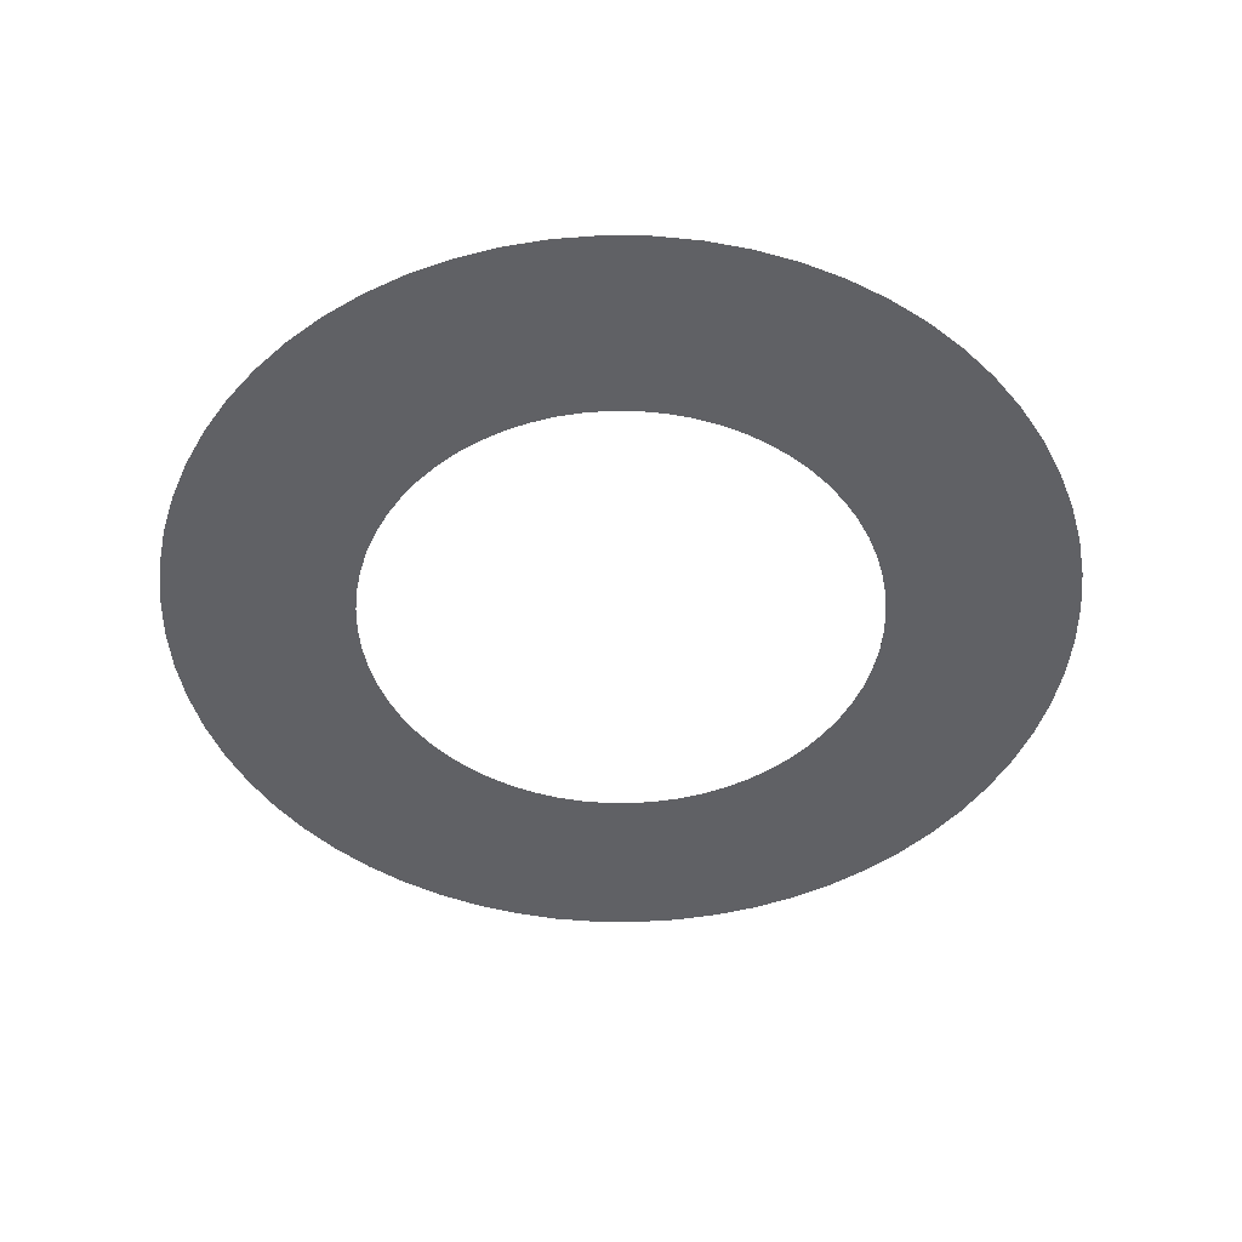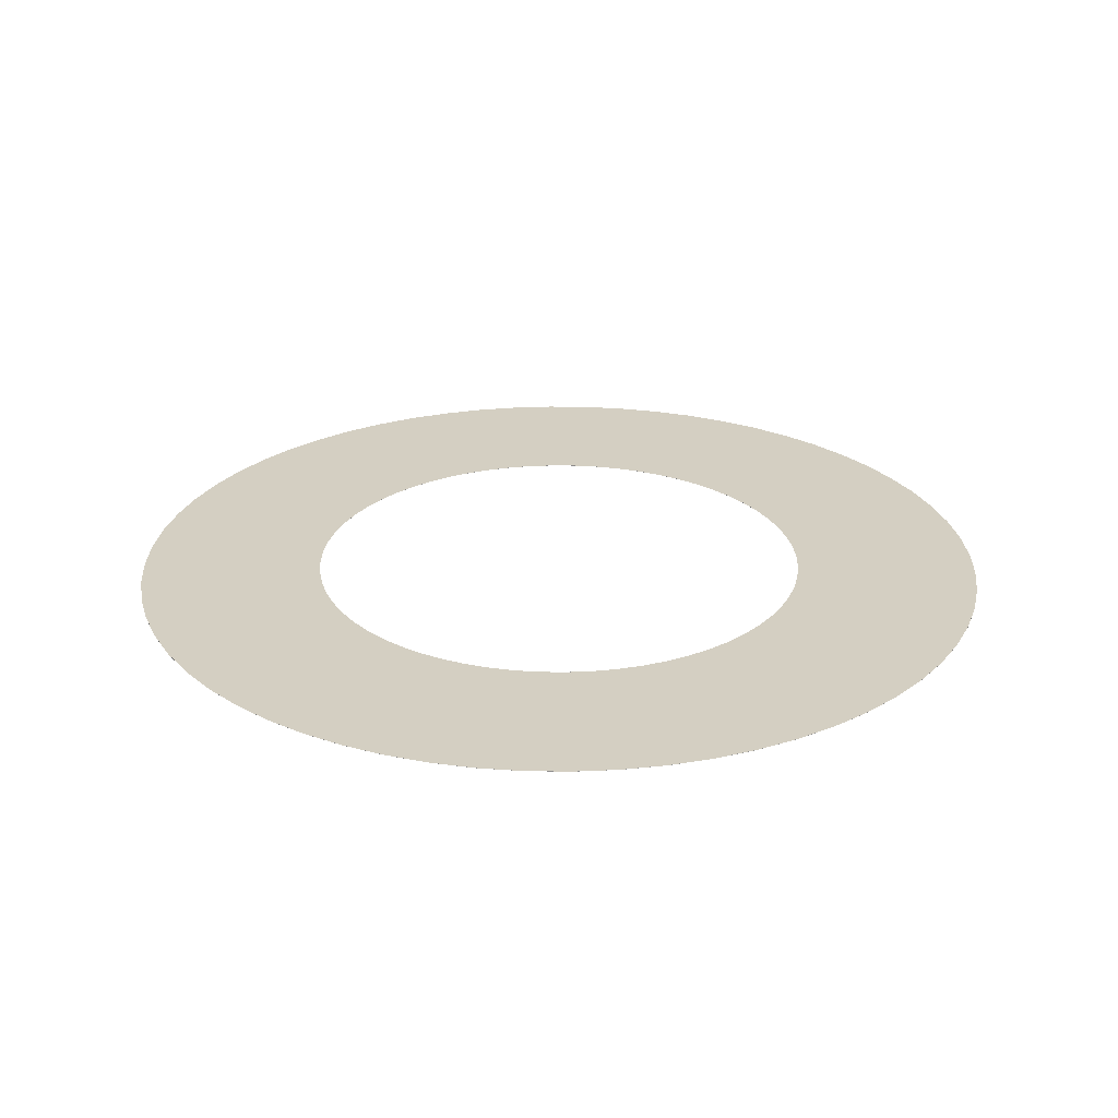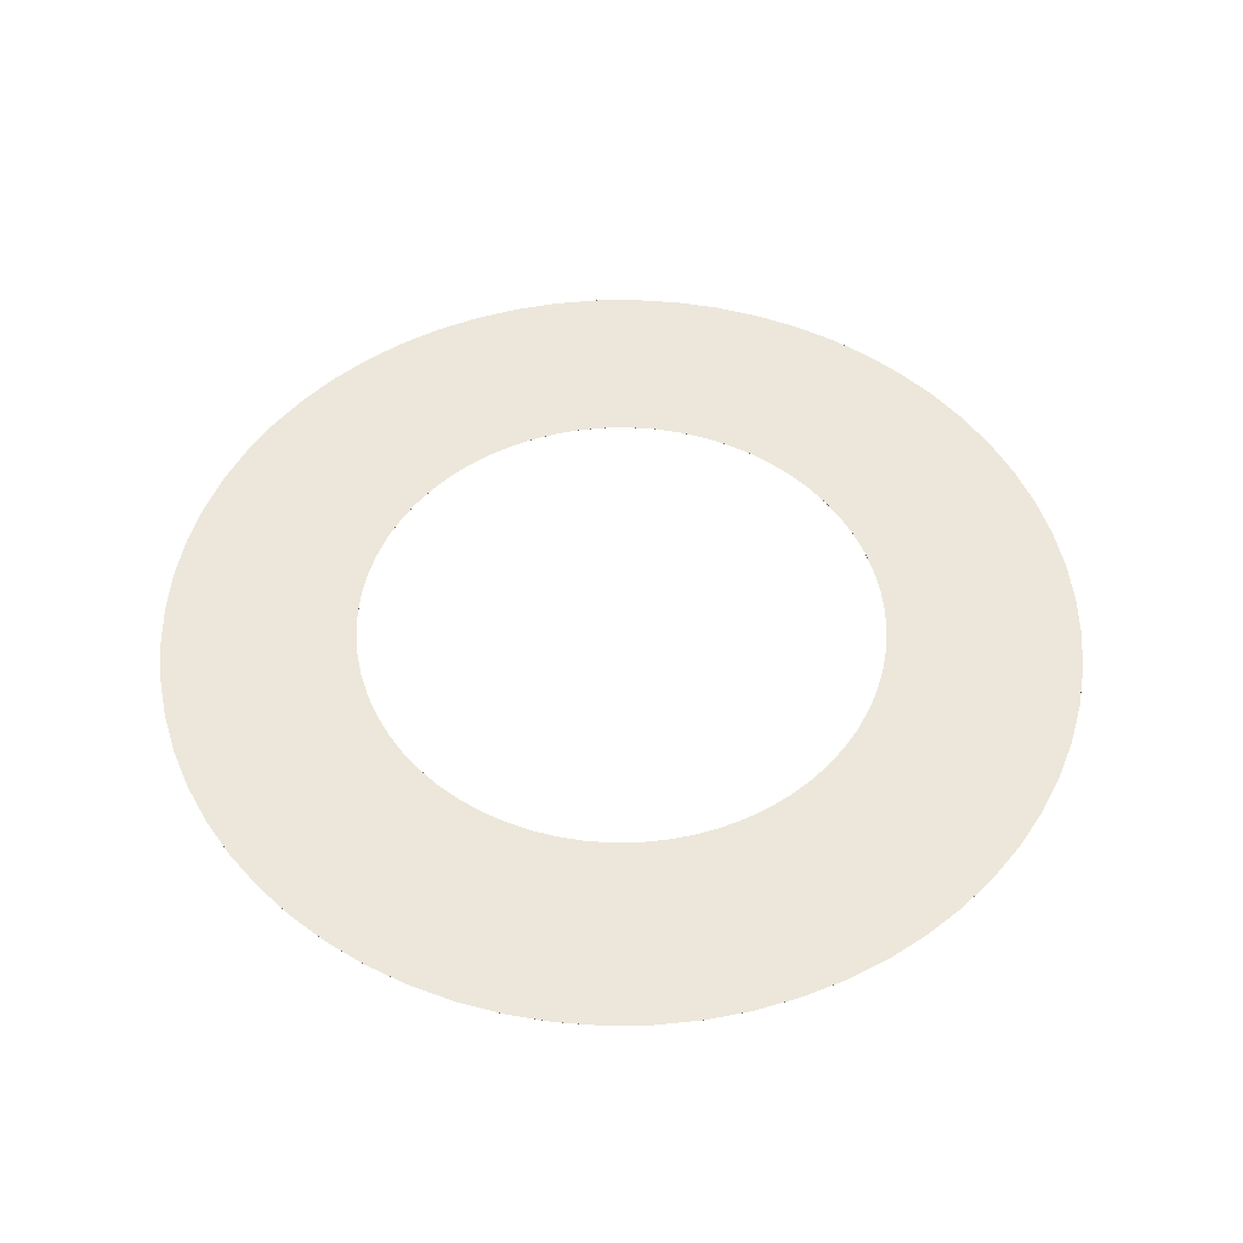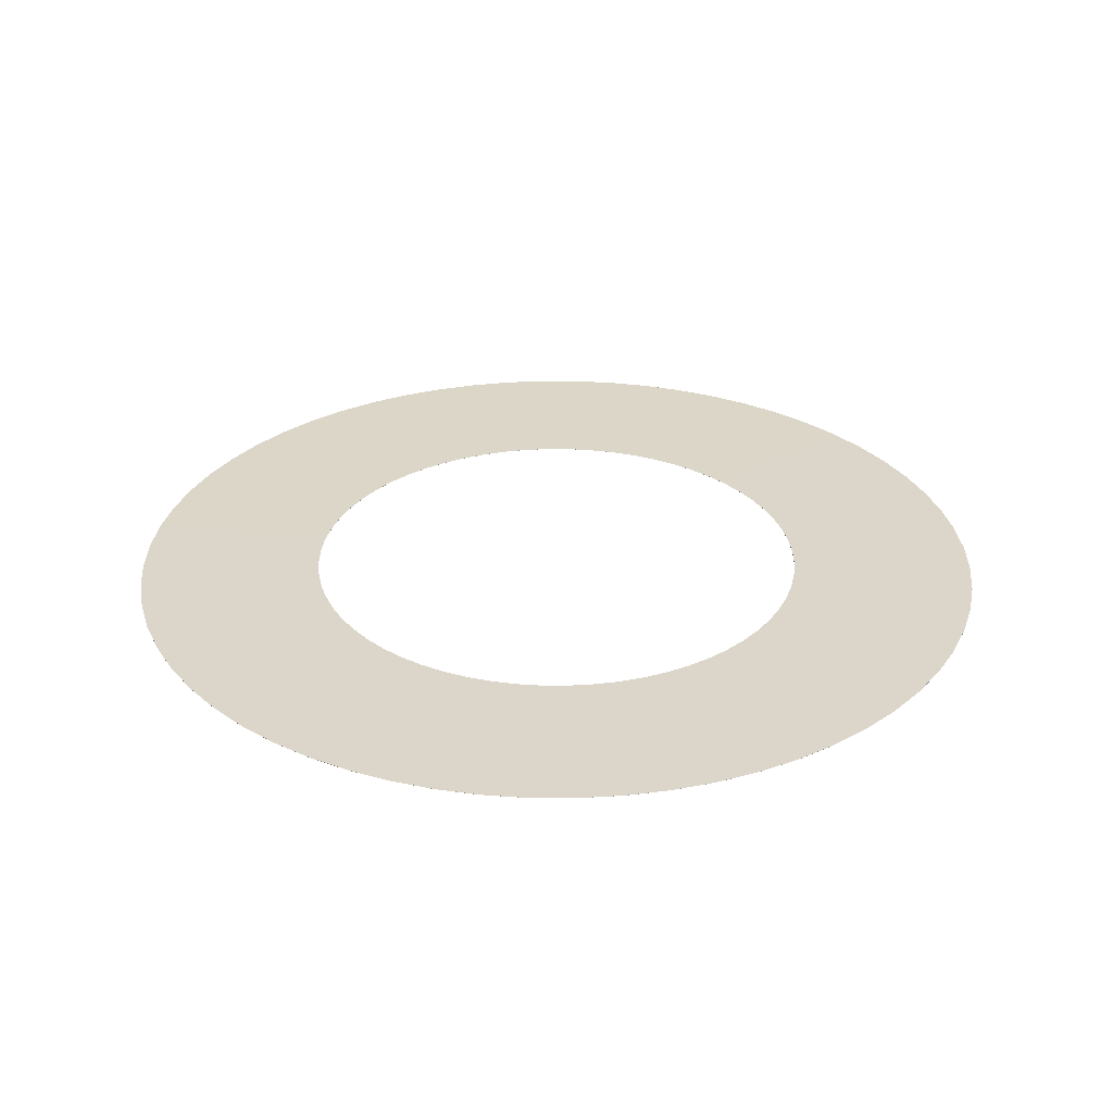
<metadata>
{"format":"obj","ext":"obj","renderer":"f3d","projection":"perspective","resolution":1024,"background":"white","views":[{"elev":-47.6,"azim":-54.1,"up":"+Y"},{"elev":25.5,"azim":-29.6,"up":"+Y"},{"elev":51.4,"azim":7.7,"up":"+Y"},{"elev":29.7,"azim":110.2,"up":"+Y"}]}
</metadata>
<code>
o Cylinder.001_Cylinder.002
v 2e-05 0.004637 -2.592
v 3.7e-05 0.00494 -1.496
v 0.2541 0.004637 -2.58
v 0.1467 0.00494 -1.489
v 0.5058 0.004637 -2.543
v 0.2919 0.00494 -1.467
v 0.7526 0.004637 -2.481
v 0.4344 0.00494 -1.432
v 0.9921 0.004637 -2.395
v 0.5726 0.00494 -1.382
v 1.222 0.004637 -2.286
v 0.7054 0.00494 -1.32
v 1.44 0.004637 -2.155
v 0.8313 0.00494 -1.244
v 1.645 0.004637 -2.004
v 0.9492 0.00494 -1.157
v 1.833 0.004637 -1.833
v 1.058 0.00494 -1.058
v 2.004 0.004637 -1.645
v 1.157 0.00494 -0.9492
v 2.156 0.004637 -1.44
v 1.244 0.00494 -0.8312
v 2.286 0.004637 -1.222
v 1.32 0.00494 -0.7053
v 2.395 0.004637 -0.992
v 1.382 0.00494 -0.5725
v 2.481 0.004637 -0.7525
v 1.432 0.00494 -0.4343
v 2.543 0.004637 -0.5057
v 1.468 0.00494 -0.2919
v 2.58 0.004637 -0.2541
v 1.489 0.00494 -0.1466
v 2.592 0.004637 3.3e-05
v 1.496 0.00494 3.2e-05
v 2.58 0.004637 0.2541
v 1.489 0.00494 0.1467
v 2.543 0.004637 0.5058
v 1.468 0.00494 0.2919
v 2.481 0.004637 0.7526
v 1.432 0.00494 0.4344
v 2.395 0.004637 0.9921
v 1.382 0.00494 0.5726
v 2.286 0.004637 1.222
v 1.32 0.00494 0.7053
v 2.156 0.004637 1.44
v 1.244 0.00494 0.8313
v 2.004 0.004637 1.645
v 1.157 0.00494 0.9492
v 1.833 0.004637 1.833
v 1.058 0.00494 1.058
v 1.645 0.004637 2.004
v 0.9492 0.00494 1.157
v 1.44 0.004637 2.156
v 0.8313 0.00494 1.244
v 1.222 0.004637 2.286
v 0.7054 0.00494 1.32
v 0.9921 0.004637 2.395
v 0.5726 0.00494 1.382
v 0.7526 0.004637 2.481
v 0.4344 0.00494 1.432
v 0.5058 0.004637 2.543
v 0.2919 0.00494 1.468
v 0.2541 0.004637 2.58
v 0.1467 0.00494 1.489
v 1.8e-05 0.004637 2.592
v 3.6e-05 0.00494 1.496
v -0.2541 0.004637 2.58
v -0.1466 0.00494 1.489
v -0.5057 0.004637 2.543
v -0.2919 0.00494 1.468
v -0.7525 0.004637 2.481
v -0.4343 0.00494 1.432
v -0.9921 0.004637 2.395
v -0.5725 0.00494 1.382
v -1.222 0.004637 2.286
v -0.7053 0.00494 1.32
v -1.44 0.004637 2.156
v -0.8312 0.00494 1.244
v -1.645 0.004637 2.004
v -0.9492 0.00494 1.157
v -1.833 0.004637 1.833
v -1.058 0.00494 1.058
v -2.004 0.004637 1.645
v -1.157 0.00494 0.9492
v -2.155 0.004637 1.44
v -1.244 0.00494 0.8313
v -2.286 0.004637 1.222
v -1.32 0.00494 0.7053
v -2.395 0.004637 0.9921
v -1.382 0.00494 0.5726
v -2.481 0.004637 0.7526
v -1.432 0.00494 0.4344
v -2.543 0.004637 0.5058
v -1.467 0.00494 0.2919
v -2.58 0.004637 0.2541
v -1.489 0.00494 0.1467
v -2.592 0.004637 3.4e-05
v -1.496 0.00494 3.3e-05
v -2.58 0.004637 -0.2541
v -1.489 0.00494 -0.1466
v -2.543 0.004637 -0.5057
v -1.467 0.00494 -0.2919
v -2.481 0.004637 -0.7525
v -1.432 0.00494 -0.4343
v -2.395 0.004637 -0.992
v -1.382 0.00494 -0.5725
v -2.286 0.004637 -1.222
v -1.32 0.00494 -0.7053
v -2.155 0.004637 -1.44
v -1.244 0.00494 -0.8312
v -2.004 0.004637 -1.645
v -1.157 0.00494 -0.9492
v -1.833 0.004637 -1.833
v -1.058 0.00494 -1.058
v -1.645 0.004637 -2.004
v -0.9492 0.00494 -1.157
v -1.44 0.004637 -2.155
v -0.8312 0.00494 -1.244
v -1.222 0.004637 -2.286
v -0.7053 0.00494 -1.32
v -0.9921 0.004637 -2.395
v -0.5725 0.00494 -1.382
v -0.7525 0.004637 -2.481
v -0.4343 0.00494 -1.432
v -0.5057 0.004637 -2.543
v -0.2919 0.00494 -1.467
v -0.2541 0.004637 -2.58
v -0.1466 0.00494 -1.489
v 2e-05 0.00506 -2.592
v 0.2541 0.00506 -2.58
v 0.1467 0.005363 -1.489
v 3.7e-05 0.005363 -1.496
v 0.5058 0.00506 -2.543
v 0.2919 0.005363 -1.467
v 0.7526 0.00506 -2.481
v 0.4344 0.005363 -1.432
v 0.9921 0.00506 -2.395
v 0.5726 0.005363 -1.382
v 1.222 0.00506 -2.286
v 0.7054 0.005363 -1.32
v 1.44 0.00506 -2.155
v 0.8313 0.005363 -1.244
v 1.645 0.00506 -2.004
v 0.9492 0.005363 -1.157
v 1.833 0.00506 -1.833
v 1.058 0.005363 -1.058
v 2.004 0.00506 -1.645
v 1.157 0.005363 -0.9492
v 2.156 0.00506 -1.44
v 1.244 0.005363 -0.8312
v 2.286 0.00506 -1.222
v 1.32 0.005363 -0.7053
v 2.395 0.00506 -0.992
v 1.382 0.005363 -0.5725
v 2.481 0.00506 -0.7525
v 1.432 0.005363 -0.4343
v 2.543 0.00506 -0.5057
v 1.468 0.005363 -0.2919
v 2.58 0.00506 -0.2541
v 1.489 0.005363 -0.1466
v 2.592 0.00506 3.3e-05
v 1.496 0.005363 3.2e-05
v 2.58 0.00506 0.2541
v 1.489 0.005363 0.1467
v 2.543 0.00506 0.5058
v 1.468 0.005363 0.2919
v 2.481 0.00506 0.7526
v 1.432 0.005363 0.4344
v 2.395 0.00506 0.9921
v 1.382 0.005363 0.5726
v 2.286 0.00506 1.222
v 1.32 0.005363 0.7053
v 2.156 0.00506 1.44
v 1.244 0.005363 0.8313
v 2.004 0.00506 1.645
v 1.157 0.005363 0.9492
v 1.833 0.00506 1.833
v 1.058 0.005363 1.058
v 1.645 0.00506 2.004
v 0.9492 0.005363 1.157
v 1.44 0.00506 2.156
v 0.8313 0.005363 1.244
v 1.222 0.00506 2.286
v 0.7054 0.005363 1.32
v 0.9921 0.00506 2.395
v 0.5726 0.005363 1.382
v 0.7526 0.00506 2.481
v 0.4344 0.005363 1.432
v 0.5058 0.00506 2.543
v 0.2919 0.005363 1.468
v 0.2541 0.00506 2.58
v 0.1467 0.005363 1.489
v 1.8e-05 0.00506 2.592
v 3.6e-05 0.005363 1.496
v -0.2541 0.00506 2.58
v -0.1466 0.005363 1.489
v -0.5057 0.00506 2.543
v -0.2919 0.005363 1.468
v -0.7525 0.00506 2.481
v -0.4343 0.005363 1.432
v -0.9921 0.00506 2.395
v -0.5725 0.005363 1.382
v -1.222 0.00506 2.286
v -0.7053 0.005363 1.32
v -1.44 0.00506 2.156
v -0.8312 0.005363 1.244
v -1.645 0.00506 2.004
v -0.9492 0.005363 1.157
v -1.833 0.00506 1.833
v -1.058 0.005363 1.058
v -2.004 0.00506 1.645
v -1.157 0.005363 0.9492
v -2.155 0.00506 1.44
v -1.244 0.005363 0.8313
v -2.286 0.00506 1.222
v -1.32 0.005363 0.7053
v -2.395 0.00506 0.9921
v -1.382 0.005363 0.5726
v -2.481 0.00506 0.7526
v -1.432 0.005363 0.4344
v -2.543 0.00506 0.5058
v -1.467 0.005363 0.2919
v -2.58 0.00506 0.2541
v -1.489 0.005363 0.1467
v -2.592 0.00506 3.4e-05
v -1.496 0.005363 3.3e-05
v -2.58 0.00506 -0.2541
v -1.489 0.005363 -0.1466
v -2.543 0.00506 -0.5057
v -1.467 0.005363 -0.2919
v -2.481 0.00506 -0.7525
v -1.432 0.005363 -0.4343
v -2.395 0.00506 -0.992
v -1.382 0.005363 -0.5725
v -2.286 0.00506 -1.222
v -1.32 0.005363 -0.7053
v -2.155 0.00506 -1.44
v -1.244 0.005363 -0.8312
v -2.004 0.00506 -1.645
v -1.157 0.005363 -0.9492
v -1.833 0.00506 -1.833
v -1.058 0.005363 -1.058
v -1.645 0.00506 -2.004
v -0.9492 0.005363 -1.157
v -1.44 0.00506 -2.155
v -0.8312 0.005363 -1.244
v -1.222 0.00506 -2.286
v -0.7053 0.005363 -1.32
v -0.9921 0.00506 -2.395
v -0.5725 0.005363 -1.382
v -0.7525 0.00506 -2.481
v -0.4343 0.005363 -1.432
v -0.5057 0.00506 -2.543
v -0.2919 0.005363 -1.467
v -0.2541 0.00506 -2.58
v -0.1466 0.005363 -1.489
f 3 2 1
f 5 4 3
f 7 6 5
f 9 8 7
f 11 10 9
f 13 12 11
f 15 14 13
f 17 16 15
f 19 18 17
f 21 20 19
f 23 22 21
f 25 24 23
f 27 26 25
f 29 28 27
f 31 30 29
f 31 34 32
f 33 36 34
f 35 38 36
f 37 40 38
f 39 42 40
f 41 44 42
f 43 46 44
f 45 48 46
f 47 50 48
f 49 52 50
f 51 54 52
f 53 56 54
f 55 58 56
f 57 60 58
f 59 62 60
f 61 64 62
f 63 66 64
f 65 68 66
f 67 70 68
f 69 72 70
f 71 74 72
f 73 76 74
f 75 78 76
f 77 80 78
f 79 82 80
f 81 84 82
f 83 86 84
f 85 88 86
f 87 90 88
f 89 92 90
f 91 94 92
f 93 96 94
f 95 98 96
f 99 98 97
f 101 100 99
f 103 102 101
f 105 104 103
f 107 106 105
f 109 108 107
f 111 110 109
f 113 112 111
f 115 114 113
f 117 116 115
f 119 118 117
f 121 120 119
f 123 122 121
f 125 124 123
f 127 126 125
f 1 128 127
f 132 130 129
f 131 133 130
f 134 135 133
f 136 137 135
f 138 139 137
f 140 141 139
f 142 143 141
f 144 145 143
f 146 147 145
f 148 149 147
f 150 151 149
f 152 153 151
f 154 155 153
f 156 157 155
f 158 159 157
f 160 161 159
f 161 164 163
f 163 166 165
f 165 168 167
f 167 170 169
f 169 172 171
f 171 174 173
f 173 176 175
f 175 178 177
f 177 180 179
f 179 182 181
f 181 184 183
f 183 186 185
f 185 188 187
f 187 190 189
f 189 192 191
f 191 194 193
f 193 196 195
f 195 198 197
f 197 200 199
f 199 202 201
f 201 204 203
f 203 206 205
f 205 208 207
f 207 210 209
f 209 212 211
f 211 214 213
f 213 216 215
f 215 218 217
f 217 220 219
f 219 222 221
f 221 224 223
f 224 225 223
f 226 227 225
f 228 229 227
f 230 231 229
f 232 233 231
f 234 235 233
f 236 237 235
f 238 239 237
f 240 241 239
f 242 243 241
f 244 245 243
f 246 247 245
f 248 249 247
f 250 251 249
f 252 253 251
f 254 255 253
f 256 129 255
f 66 192 64
f 32 158 30
f 99 229 101
f 65 195 67
f 31 161 33
f 102 228 100
f 68 194 66
f 34 160 32
f 101 231 103
f 67 197 69
f 33 163 35
f 104 230 102
f 70 196 68
f 36 162 34
f 103 233 105
f 1 130 3
f 69 199 71
f 35 165 37
f 106 232 104
f 4 132 2
f 72 198 70
f 38 164 36
f 105 235 107
f 71 201 73
f 37 167 39
f 108 234 106
f 3 133 5
f 74 200 72
f 40 166 38
f 6 131 4
f 107 237 109
f 73 203 75
f 39 169 41
f 110 236 108
f 5 135 7
f 76 202 74
f 42 168 40
f 8 134 6
f 109 239 111
f 75 205 77
f 41 171 43
f 112 238 110
f 7 137 9
f 78 204 76
f 44 170 42
f 10 136 8
f 111 241 113
f 77 207 79
f 43 173 45
f 114 240 112
f 9 139 11
f 80 206 78
f 46 172 44
f 12 138 10
f 113 243 115
f 79 209 81
f 45 175 47
f 116 242 114
f 11 141 13
f 82 208 80
f 48 174 46
f 14 140 12
f 115 245 117
f 81 211 83
f 47 177 49
f 118 244 116
f 13 143 15
f 84 210 82
f 50 176 48
f 16 142 14
f 117 247 119
f 83 213 85
f 49 179 51
f 120 246 118
f 15 145 17
f 86 212 84
f 52 178 50
f 18 144 16
f 119 249 121
f 85 215 87
f 51 181 53
f 122 248 120
f 17 147 19
f 88 214 86
f 54 180 52
f 20 146 18
f 121 251 123
f 87 217 89
f 53 183 55
f 124 250 122
f 19 149 21
f 90 216 88
f 56 182 54
f 22 148 20
f 123 253 125
f 89 219 91
f 55 185 57
f 126 252 124
f 21 151 23
f 92 218 90
f 58 184 56
f 24 150 22
f 125 255 127
f 91 221 93
f 57 187 59
f 128 254 126
f 23 153 25
f 94 220 92
f 60 186 58
f 26 152 24
f 127 129 1
f 93 223 95
f 59 189 61
f 2 256 128
f 25 155 27
f 96 222 94
f 62 188 60
f 28 154 26
f 95 225 97
f 61 191 63
f 27 157 29
f 98 224 96
f 64 190 62
f 30 156 28
f 97 227 99
f 63 193 65
f 29 159 31
f 100 226 98
f 3 4 2
f 5 6 4
f 7 8 6
f 9 10 8
f 11 12 10
f 13 14 12
f 15 16 14
f 17 18 16
f 19 20 18
f 21 22 20
f 23 24 22
f 25 26 24
f 27 28 26
f 29 30 28
f 31 32 30
f 31 33 34
f 33 35 36
f 35 37 38
f 37 39 40
f 39 41 42
f 41 43 44
f 43 45 46
f 45 47 48
f 47 49 50
f 49 51 52
f 51 53 54
f 53 55 56
f 55 57 58
f 57 59 60
f 59 61 62
f 61 63 64
f 63 65 66
f 65 67 68
f 67 69 70
f 69 71 72
f 71 73 74
f 73 75 76
f 75 77 78
f 77 79 80
f 79 81 82
f 81 83 84
f 83 85 86
f 85 87 88
f 87 89 90
f 89 91 92
f 91 93 94
f 93 95 96
f 95 97 98
f 99 100 98
f 101 102 100
f 103 104 102
f 105 106 104
f 107 108 106
f 109 110 108
f 111 112 110
f 113 114 112
f 115 116 114
f 117 118 116
f 119 120 118
f 121 122 120
f 123 124 122
f 125 126 124
f 127 128 126
f 1 2 128
f 132 131 130
f 131 134 133
f 134 136 135
f 136 138 137
f 138 140 139
f 140 142 141
f 142 144 143
f 144 146 145
f 146 148 147
f 148 150 149
f 150 152 151
f 152 154 153
f 154 156 155
f 156 158 157
f 158 160 159
f 160 162 161
f 161 162 164
f 163 164 166
f 165 166 168
f 167 168 170
f 169 170 172
f 171 172 174
f 173 174 176
f 175 176 178
f 177 178 180
f 179 180 182
f 181 182 184
f 183 184 186
f 185 186 188
f 187 188 190
f 189 190 192
f 191 192 194
f 193 194 196
f 195 196 198
f 197 198 200
f 199 200 202
f 201 202 204
f 203 204 206
f 205 206 208
f 207 208 210
f 209 210 212
f 211 212 214
f 213 214 216
f 215 216 218
f 217 218 220
f 219 220 222
f 221 222 224
f 224 226 225
f 226 228 227
f 228 230 229
f 230 232 231
f 232 234 233
f 234 236 235
f 236 238 237
f 238 240 239
f 240 242 241
f 242 244 243
f 244 246 245
f 246 248 247
f 248 250 249
f 250 252 251
f 252 254 253
f 254 256 255
f 256 132 129
f 66 194 192
f 32 160 158
f 99 227 229
f 65 193 195
f 31 159 161
f 102 230 228
f 68 196 194
f 34 162 160
f 101 229 231
f 67 195 197
f 33 161 163
f 104 232 230
f 70 198 196
f 36 164 162
f 103 231 233
f 1 129 130
f 69 197 199
f 35 163 165
f 106 234 232
f 4 131 132
f 72 200 198
f 38 166 164
f 105 233 235
f 71 199 201
f 37 165 167
f 108 236 234
f 3 130 133
f 74 202 200
f 40 168 166
f 6 134 131
f 107 235 237
f 73 201 203
f 39 167 169
f 110 238 236
f 5 133 135
f 76 204 202
f 42 170 168
f 8 136 134
f 109 237 239
f 75 203 205
f 41 169 171
f 112 240 238
f 7 135 137
f 78 206 204
f 44 172 170
f 10 138 136
f 111 239 241
f 77 205 207
f 43 171 173
f 114 242 240
f 9 137 139
f 80 208 206
f 46 174 172
f 12 140 138
f 113 241 243
f 79 207 209
f 45 173 175
f 116 244 242
f 11 139 141
f 82 210 208
f 48 176 174
f 14 142 140
f 115 243 245
f 81 209 211
f 47 175 177
f 118 246 244
f 13 141 143
f 84 212 210
f 50 178 176
f 16 144 142
f 117 245 247
f 83 211 213
f 49 177 179
f 120 248 246
f 15 143 145
f 86 214 212
f 52 180 178
f 18 146 144
f 119 247 249
f 85 213 215
f 51 179 181
f 122 250 248
f 17 145 147
f 88 216 214
f 54 182 180
f 20 148 146
f 121 249 251
f 87 215 217
f 53 181 183
f 124 252 250
f 19 147 149
f 90 218 216
f 56 184 182
f 22 150 148
f 123 251 253
f 89 217 219
f 55 183 185
f 126 254 252
f 21 149 151
f 92 220 218
f 58 186 184
f 24 152 150
f 125 253 255
f 91 219 221
f 57 185 187
f 128 256 254
f 23 151 153
f 94 222 220
f 60 188 186
f 26 154 152
f 127 255 129
f 93 221 223
f 59 187 189
f 2 132 256
f 25 153 155
f 96 224 222
f 62 190 188
f 28 156 154
f 95 223 225
f 61 189 191
f 27 155 157
f 98 226 224
f 64 192 190
f 30 158 156
f 97 225 227
f 63 191 193
f 29 157 159
f 100 228 226

</code>
